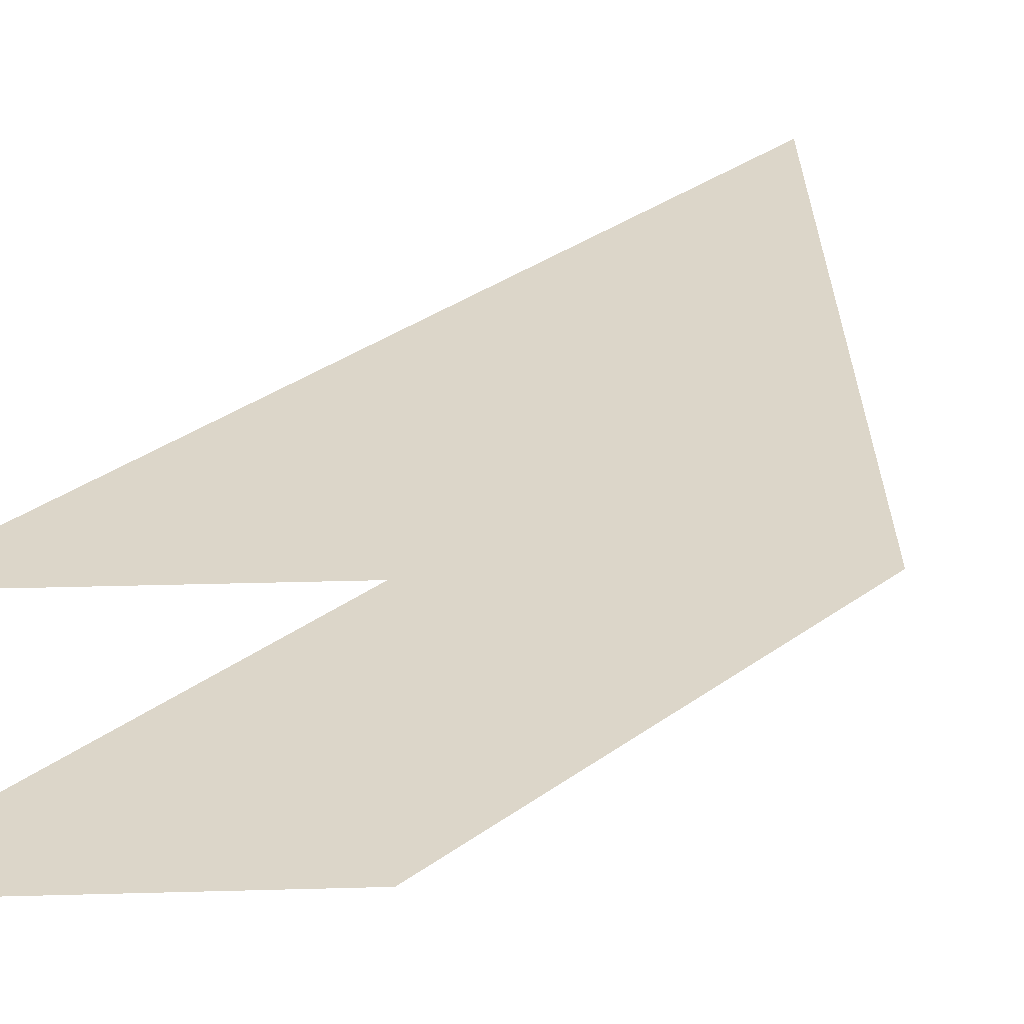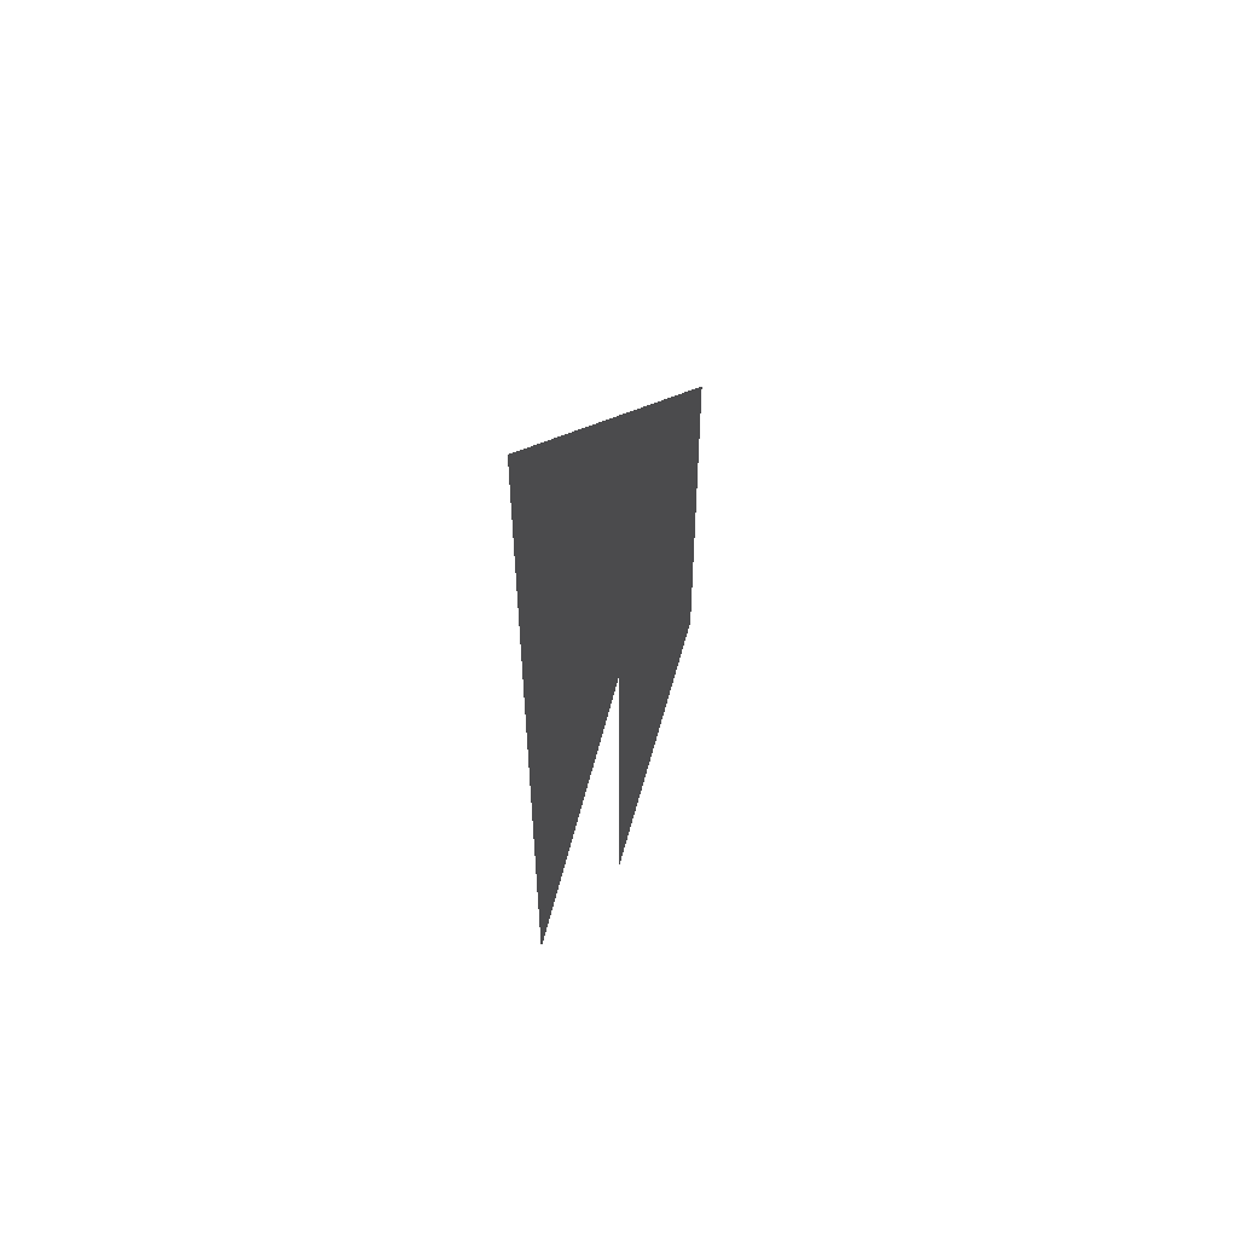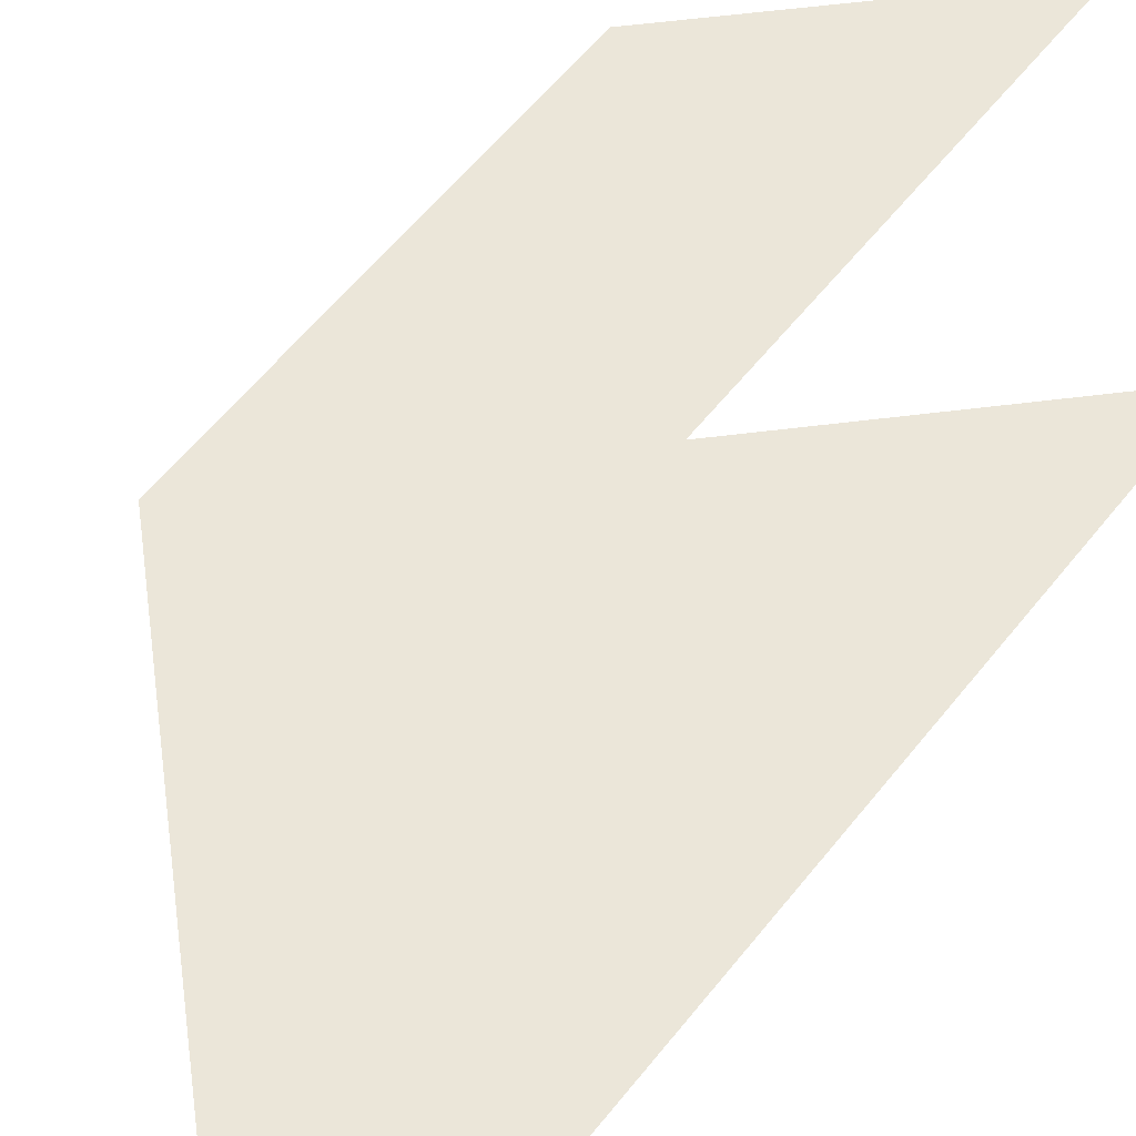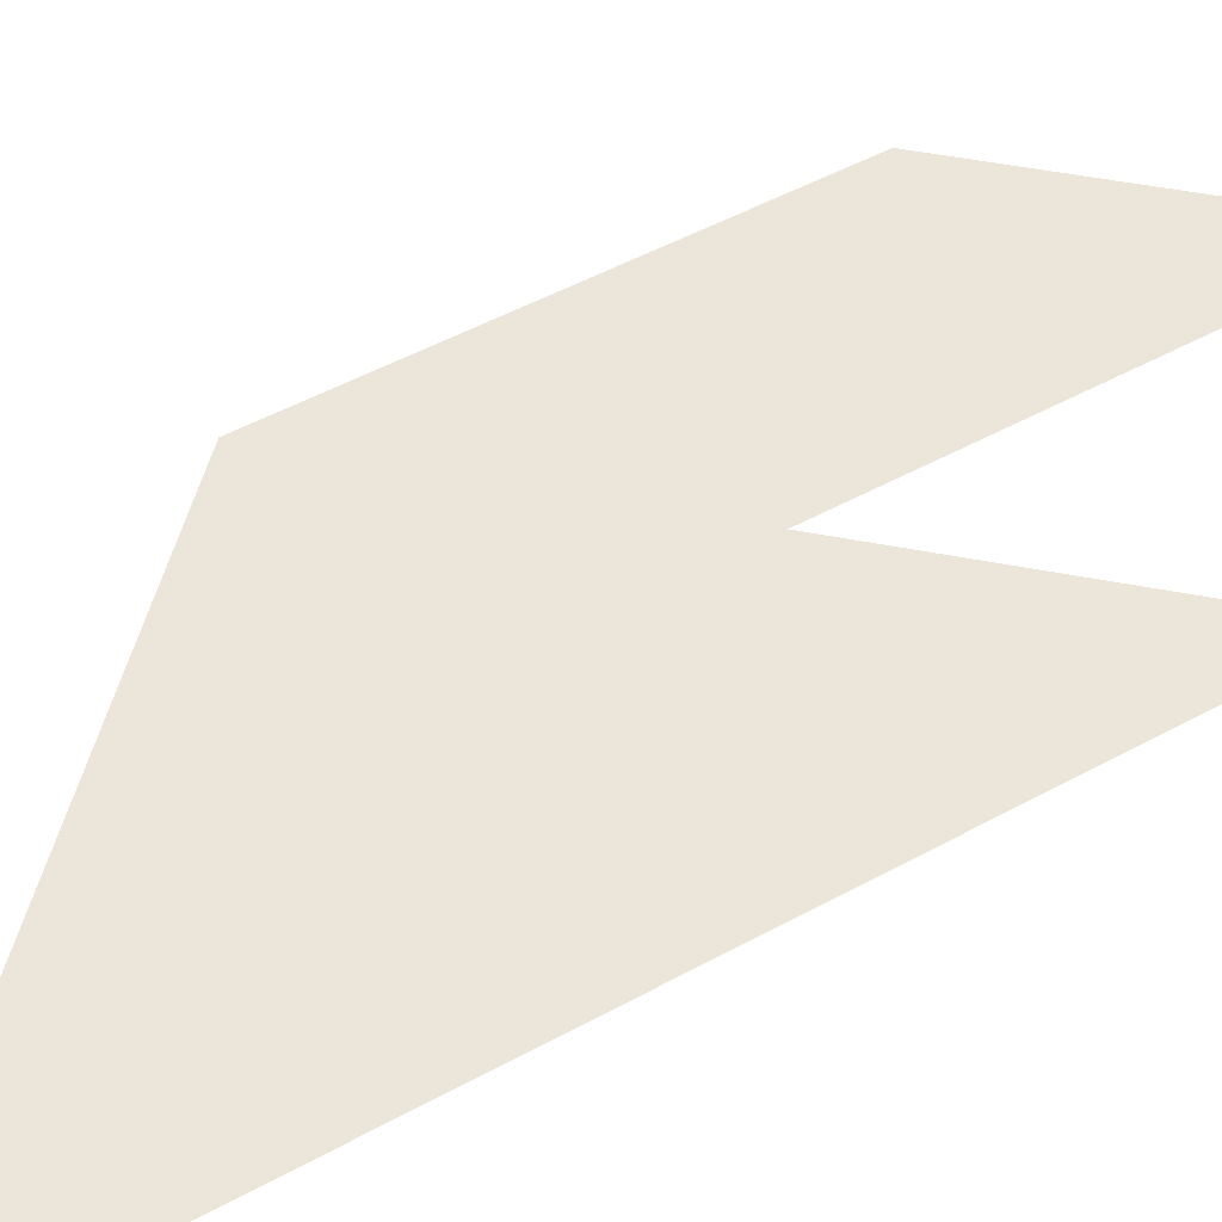
<metadata>
{"format":"obj","ext":"obj","renderer":"f3d","projection":"perspective","resolution":1024,"background":"white","views":[{"elev":30.2,"azim":-137.4,"up":"+Y"},{"elev":57.7,"azim":112.0,"up":"+Z"},{"elev":56.4,"azim":37.4,"up":"+Y"},{"elev":47.1,"azim":57.7,"up":"+Y"}]}
</metadata>
<code>
v 1 0 2
v 2 0 3
v 2 0 -1
v 0 0 1
v 1 0 0
v 0 0 -1
v 1 0 -2
v 2 0 1
f 5 6 7
f 4 5 1
f 5 3 8
f 1 8 2
f 8 1 5
f 5 4 6

</code>
